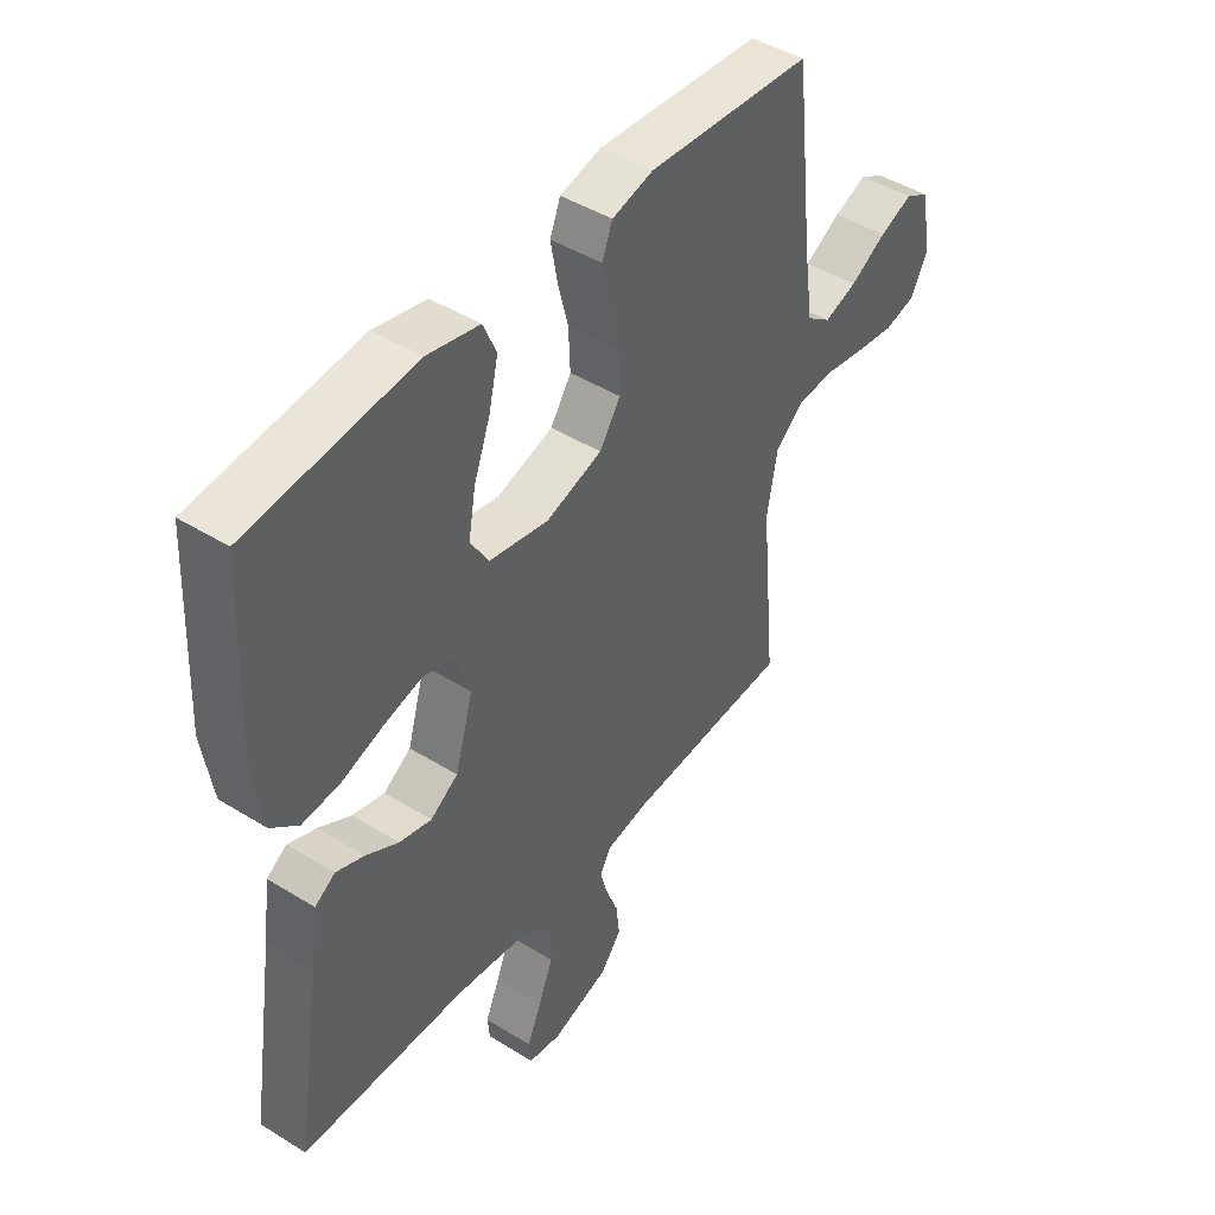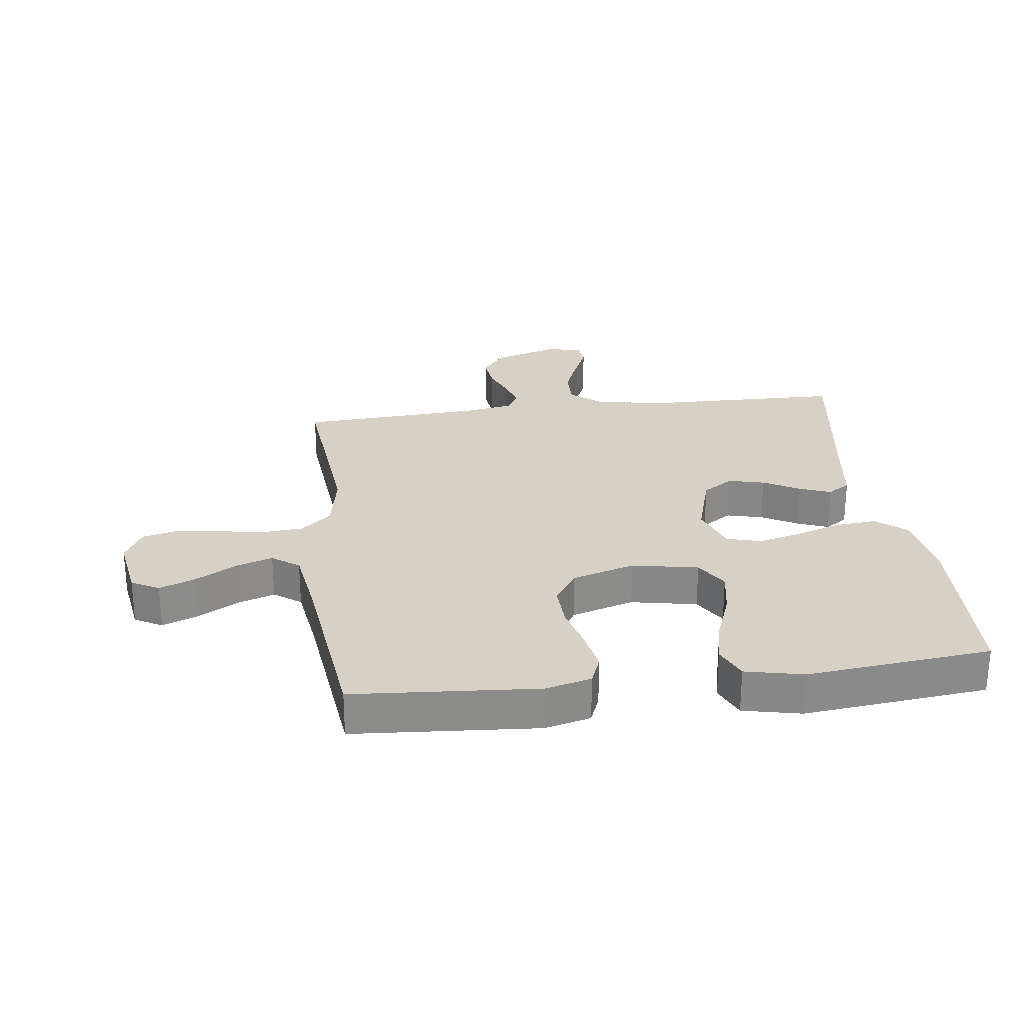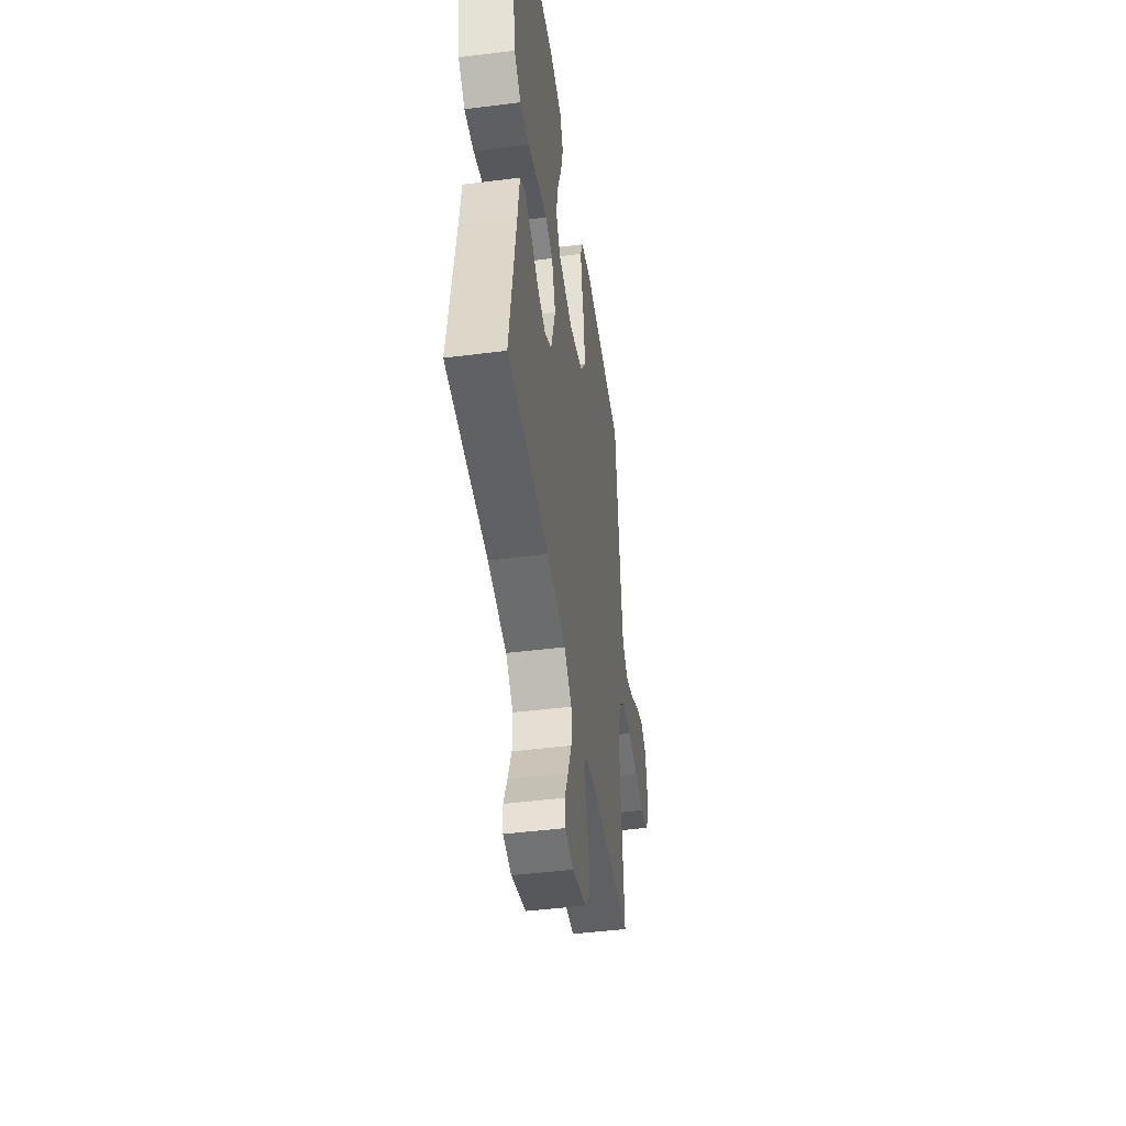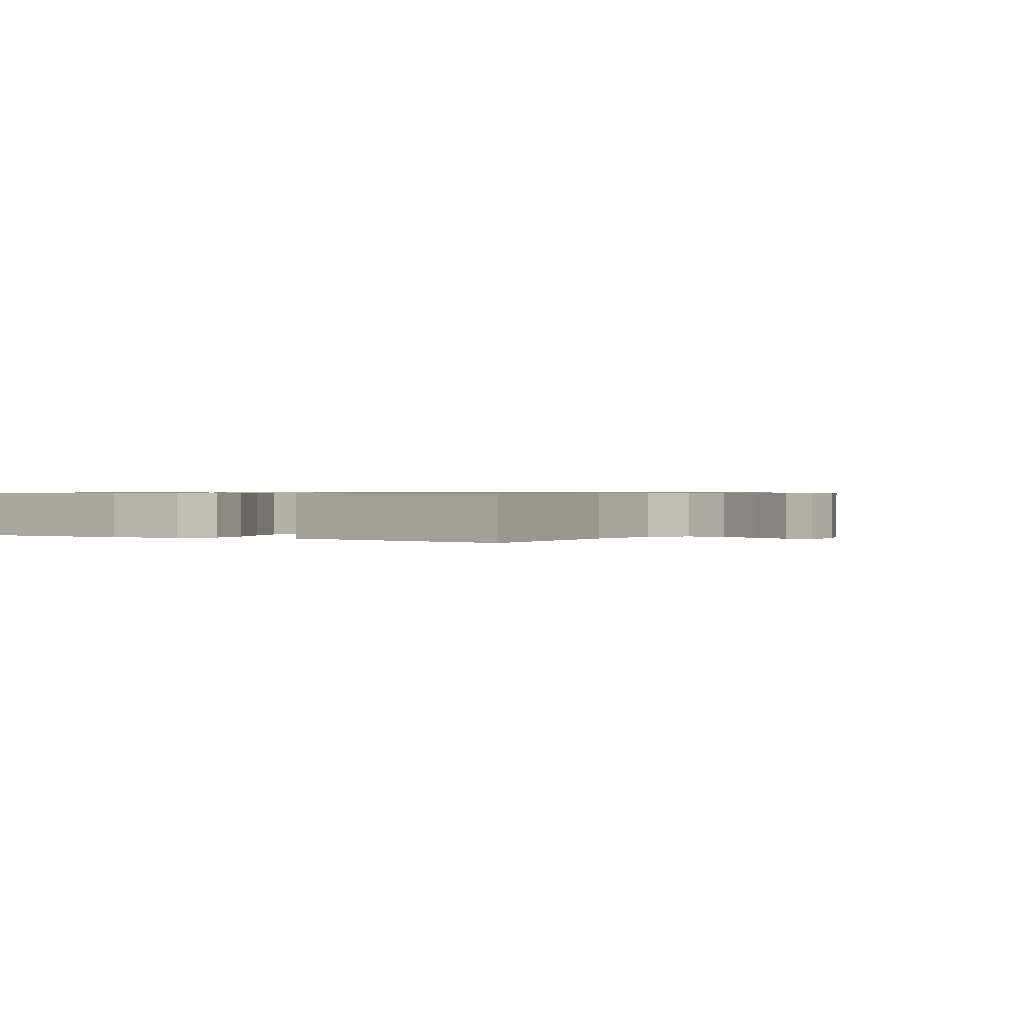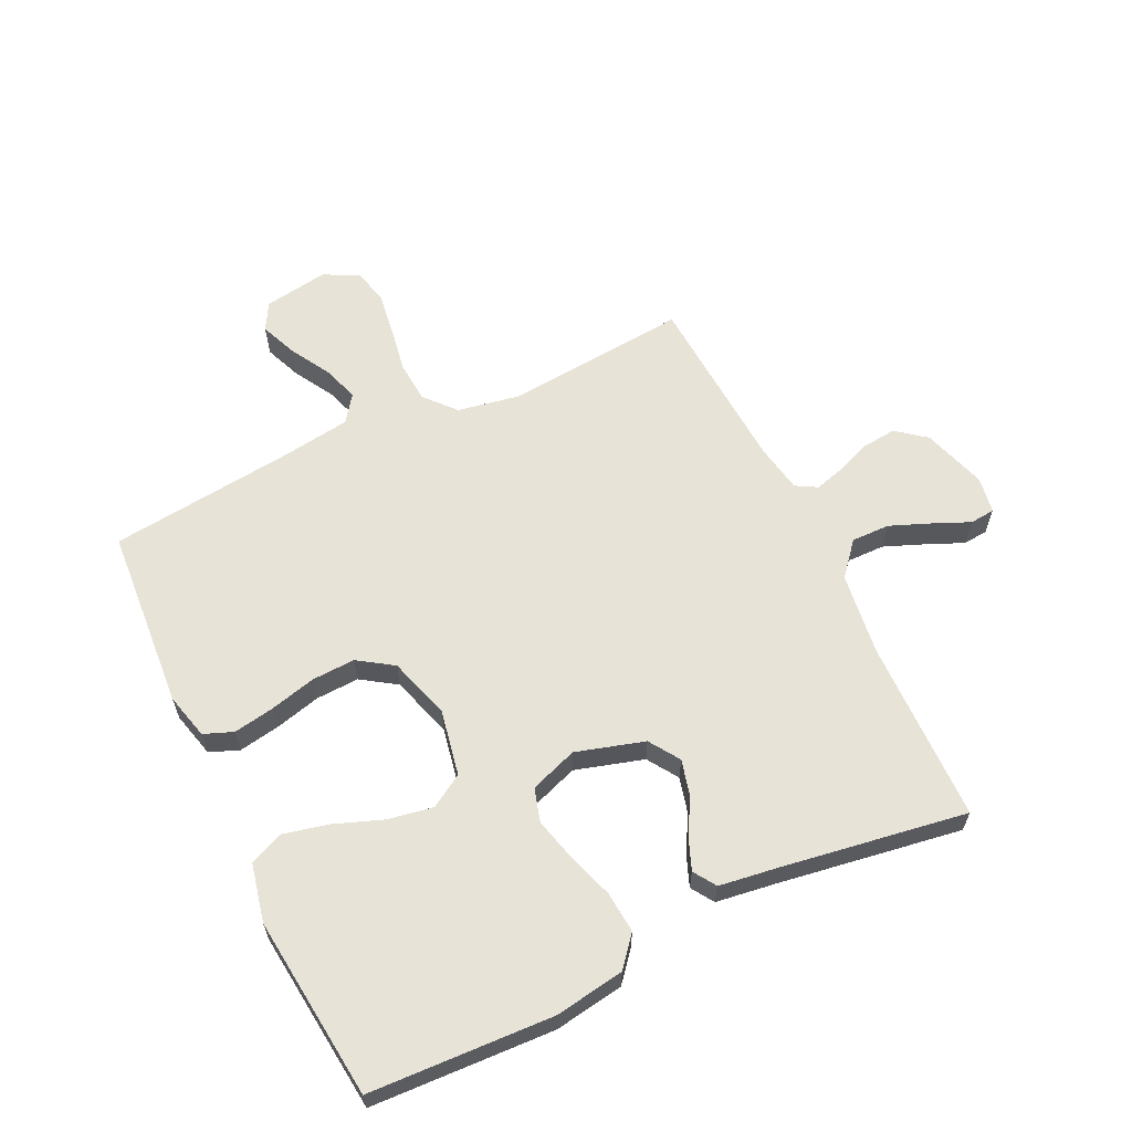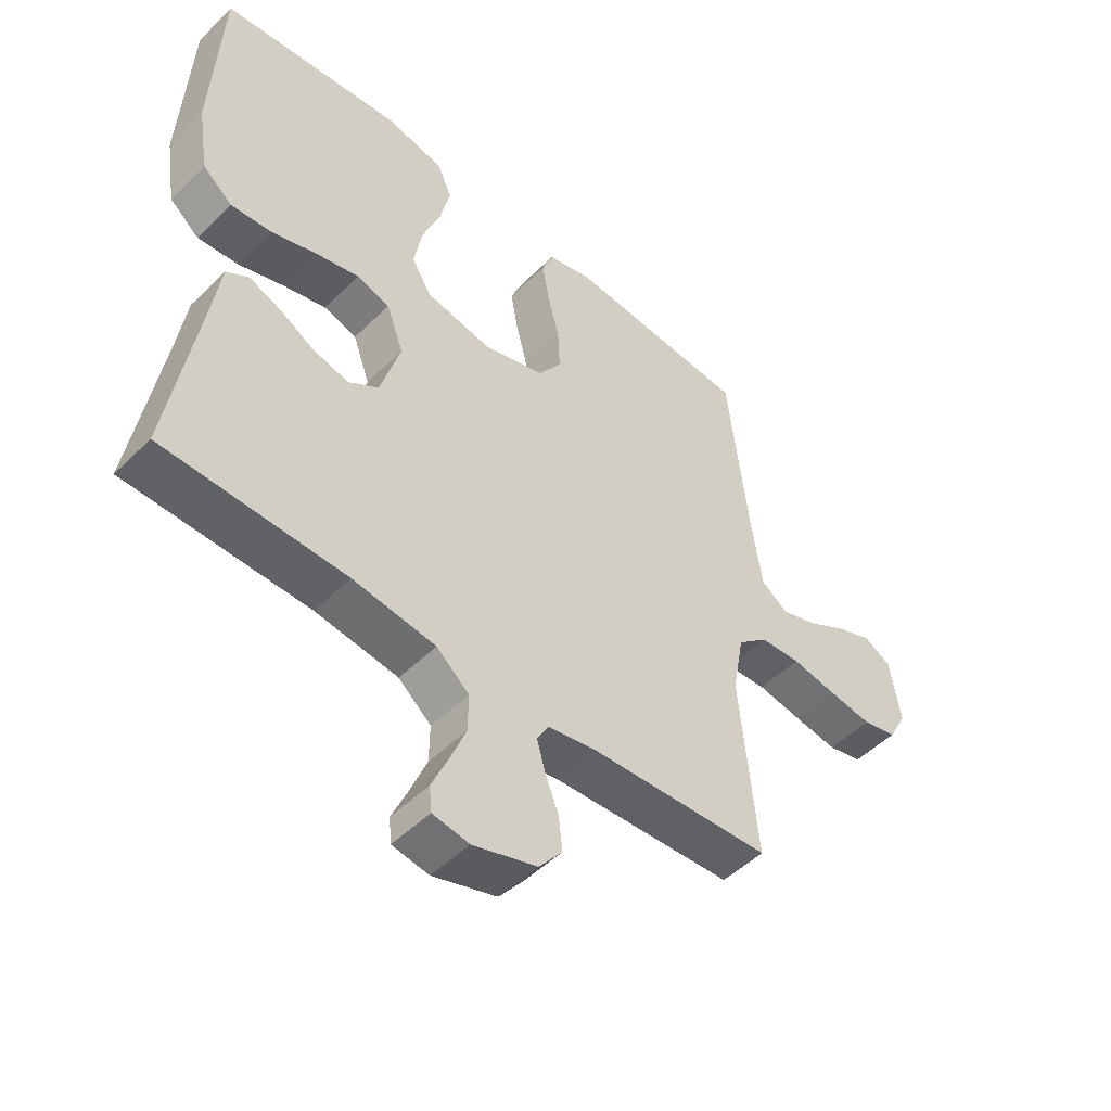
<metadata>
{"format":"obj","ext":"obj","renderer":"f3d","projection":"perspective","resolution":1024,"background":"white","views":[{"elev":44.9,"azim":125.8,"up":"+Z"},{"elev":26.6,"azim":-7.3,"up":"+Y"},{"elev":-46.2,"azim":98.2,"up":"+Z"},{"elev":0.7,"azim":120.0,"up":"+Y"},{"elev":61.7,"azim":64.4,"up":"+Y"},{"elev":-49.8,"azim":137.0,"up":"+Z"}]}
</metadata>
<code>
v -0.5 0.07 0.5
v -0.2 0.07 0.522
v -0.125 0.07 0.503
v -0.106 0.07 0.455
v -0.118 0.07 0.387
v -0.137 0.07 0.312
v -0.14 0.07 0.241
v -0.102 0.07 0.184
v 0 0.07 0.153
v 0.108 0.07 0.174
v 0.141 0.07 0.228
v 0.128 0.07 0.302
v 0.098 0.07 0.382
v 0.081 0.07 0.456
v 0.105 0.07 0.511
v 0.2 0.07 0.532
v 0.5 0.07 0.5
v 0.514 0.07 0.2
v 0.496 0.07 0.086
v 0.447 0.07 0.045
v 0.379 0.07 0.051
v 0.304 0.07 0.076
v 0.233 0.07 0.094
v 0.178 0.07 0.078
v 0.15 0.07 0
v 0.183 0.07 -0.112
v 0.233 0.07 -0.145
v 0.292 0.07 -0.13
v 0.351 0.07 -0.097
v 0.402 0.07 -0.077
v 0.439 0.07 -0.101
v 0.453 0.07 -0.2
v 0.5 0.07 -0.5
v 0.2 0.07 -0.506
v 0.064 0.07 -0.524
v 0.01 0.07 -0.57
v 0.011 0.07 -0.633
v 0.038 0.07 -0.7
v 0.064 0.07 -0.76
v 0.06 0.07 -0.801
v 0 0.07 -0.811
v -0.105 0.07 -0.778
v -0.143 0.07 -0.73
v -0.137 0.07 -0.673
v -0.115 0.07 -0.617
v -0.101 0.07 -0.567
v -0.121 0.07 -0.532
v -0.2 0.07 -0.518
v -0.5 0.07 -0.5
v -0.472 0.07 -0.2
v -0.491 0.07 -0.097
v -0.541 0.07 -0.053
v -0.609 0.07 -0.048
v -0.684 0.07 -0.061
v -0.756 0.07 -0.071
v -0.813 0.07 -0.057
v -0.843 0.07 0
v -0.826 0.07 0.107
v -0.781 0.07 0.132
v -0.721 0.07 0.108
v -0.655 0.07 0.07
v -0.595 0.07 0.05
v -0.551 0.07 0.082
v -0.534 0.07 0.2
v -0.5 0 0.5
v -0.2 0 0.522
v -0.125 0 0.503
v -0.106 0 0.455
v -0.118 0 0.387
v -0.137 0 0.312
v -0.14 0 0.241
v -0.102 0 0.184
v 0 0 0.153
v 0.108 0 0.174
v 0.141 0 0.228
v 0.128 0 0.302
v 0.098 0 0.382
v 0.081 0 0.456
v 0.105 0 0.511
v 0.2 0 0.532
v 0.5 0 0.5
v 0.514 0 0.2
v 0.496 0 0.086
v 0.447 0 0.045
v 0.379 0 0.051
v 0.304 0 0.076
v 0.233 0 0.094
v 0.178 0 0.078
v 0.15 0 0
v 0.183 0 -0.112
v 0.233 0 -0.145
v 0.292 0 -0.13
v 0.351 0 -0.097
v 0.402 0 -0.077
v 0.439 0 -0.101
v 0.453 0 -0.2
v 0.5 0 -0.5
v 0.2 0 -0.506
v 0.064 0 -0.524
v 0.01 0 -0.57
v 0.011 0 -0.633
v 0.038 0 -0.7
v 0.064 0 -0.76
v 0.06 0 -0.801
v 0 0 -0.811
v -0.105 0 -0.778
v -0.143 0 -0.73
v -0.137 0 -0.673
v -0.115 0 -0.617
v -0.101 0 -0.567
v -0.121 0 -0.532
v -0.2 0 -0.518
v -0.5 0 -0.5
v -0.472 0 -0.2
v -0.491 0 -0.097
v -0.541 0 -0.053
v -0.609 0 -0.048
v -0.684 0 -0.061
v -0.756 0 -0.071
v -0.813 0 -0.057
v -0.843 0 0
v -0.826 0 0.107
v -0.781 0 0.132
v -0.721 0 0.108
v -0.655 0 0.07
v -0.595 0 0.05
v -0.551 0 0.082
v -0.534 0 0.2
f 58 59 60 61
f 58 61 62
f 57 58 62
f 56 57 62
f 53 54 55 56
f 53 56 62
f 52 53 62 63
f 48 49 50
f 47 48 50 51
f 42 43 44 45
f 42 45 46
f 41 42 46
f 38 39 40 41
f 37 38 41 46
f 36 37 46 47
f 32 33 34
f 32 34 35
f 31 32 35
f 28 29 30 31
f 27 28 31 35
f 26 27 35 36
f 19 20 21 22
f 19 22 23
f 18 19 23
f 17 18 23 24
f 15 16 17 24
f 12 13 14 15
f 11 12 15 24
f 3 4 5 6
f 1 2 3 6
f 64 1 6 7
f 51 52 63 64
f 51 64 7 8
f 47 51 8 9
f 25 26 36 47
f 25 47 9 10
f 10 11 24 25
f 125 124 123 122
f 126 125 122
f 126 122 121
f 126 121 120
f 120 119 118 117
f 126 120 117
f 127 126 117 116
f 114 113 112
f 115 114 112 111
f 109 108 107 106
f 110 109 106
f 110 106 105
f 105 104 103 102
f 110 105 102 101
f 111 110 101 100
f 98 97 96
f 99 98 96
f 99 96 95
f 95 94 93 92
f 99 95 92 91
f 100 99 91 90
f 86 85 84 83
f 87 86 83
f 87 83 82
f 88 87 82 81
f 88 81 80 79
f 79 78 77 76
f 88 79 76 75
f 70 69 68 67
f 70 67 66 65
f 71 70 65 128
f 128 127 116 115
f 72 71 128 115
f 73 72 115 111
f 111 100 90 89
f 74 73 111 89
f 89 88 75 74
f 1 65 66 2
f 2 66 67 3
f 3 67 68 4
f 4 68 69 5
f 5 69 70 6
f 6 70 71 7
f 7 71 72 8
f 8 72 73 9
f 9 73 74 10
f 10 74 75 11
f 11 75 76 12
f 12 76 77 13
f 13 77 78 14
f 14 78 79 15
f 15 79 80 16
f 16 80 81 17
f 17 81 82 18
f 18 82 83 19
f 19 83 84 20
f 20 84 85 21
f 21 85 86 22
f 22 86 87 23
f 23 87 88 24
f 24 88 89 25
f 25 89 90 26
f 26 90 91 27
f 27 91 92 28
f 28 92 93 29
f 29 93 94 30
f 30 94 95 31
f 31 95 96 32
f 32 96 97 33
f 33 97 98 34
f 34 98 99 35
f 35 99 100 36
f 36 100 101 37
f 37 101 102 38
f 38 102 103 39
f 39 103 104 40
f 40 104 105 41
f 41 105 106 42
f 42 106 107 43
f 43 107 108 44
f 44 108 109 45
f 45 109 110 46
f 46 110 111 47
f 47 111 112 48
f 48 112 113 49
f 49 113 114 50
f 50 114 115 51
f 51 115 116 52
f 52 116 117 53
f 53 117 118 54
f 54 118 119 55
f 55 119 120 56
f 56 120 121 57
f 57 121 122 58
f 58 122 123 59
f 59 123 124 60
f 60 124 125 61
f 61 125 126 62
f 62 126 127 63
f 63 127 128 64
f 64 128 65 1

</code>
